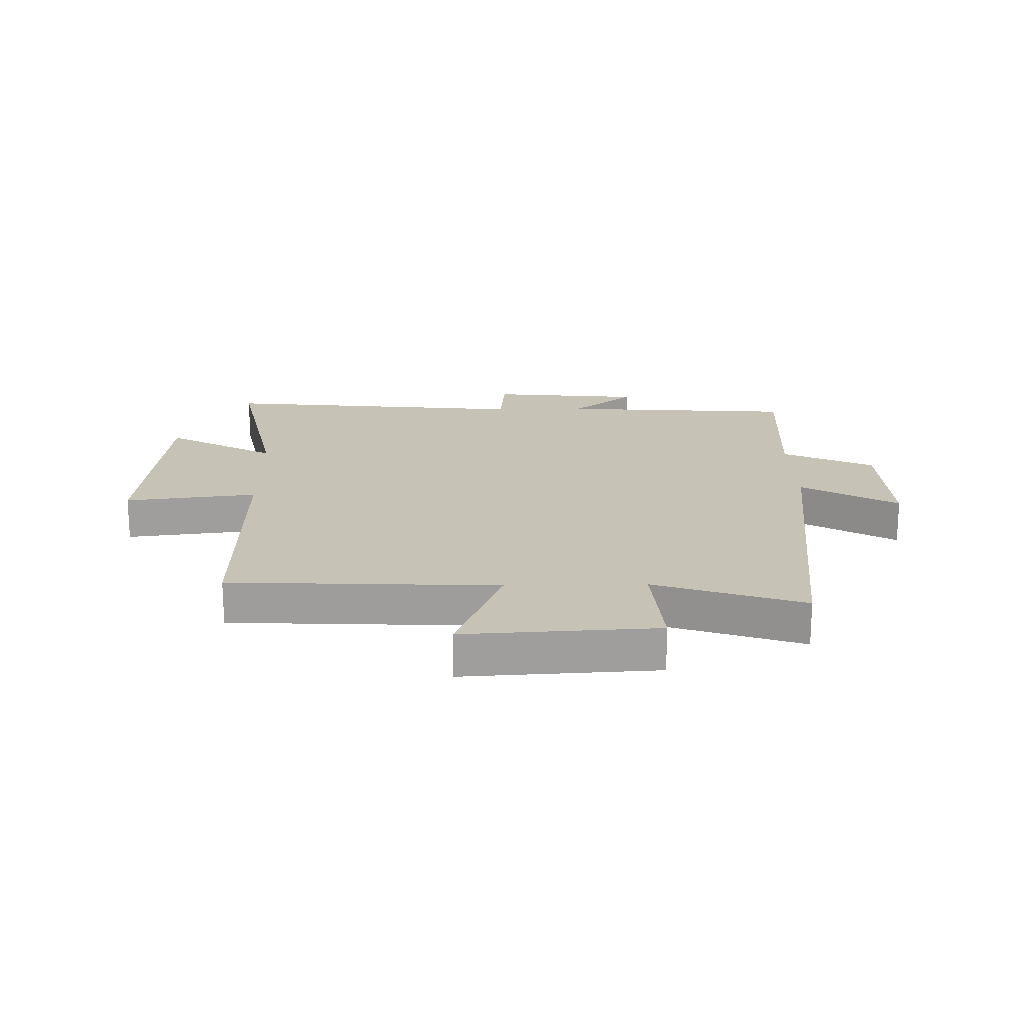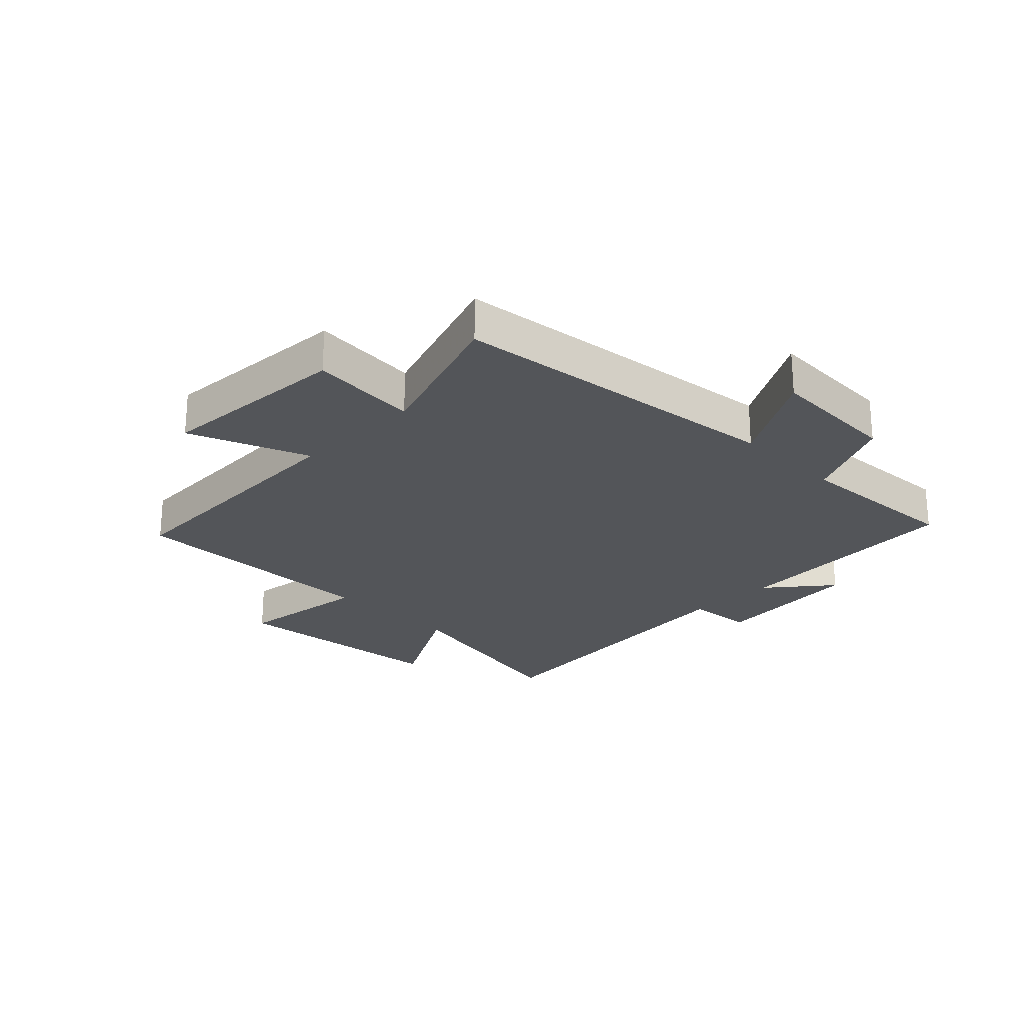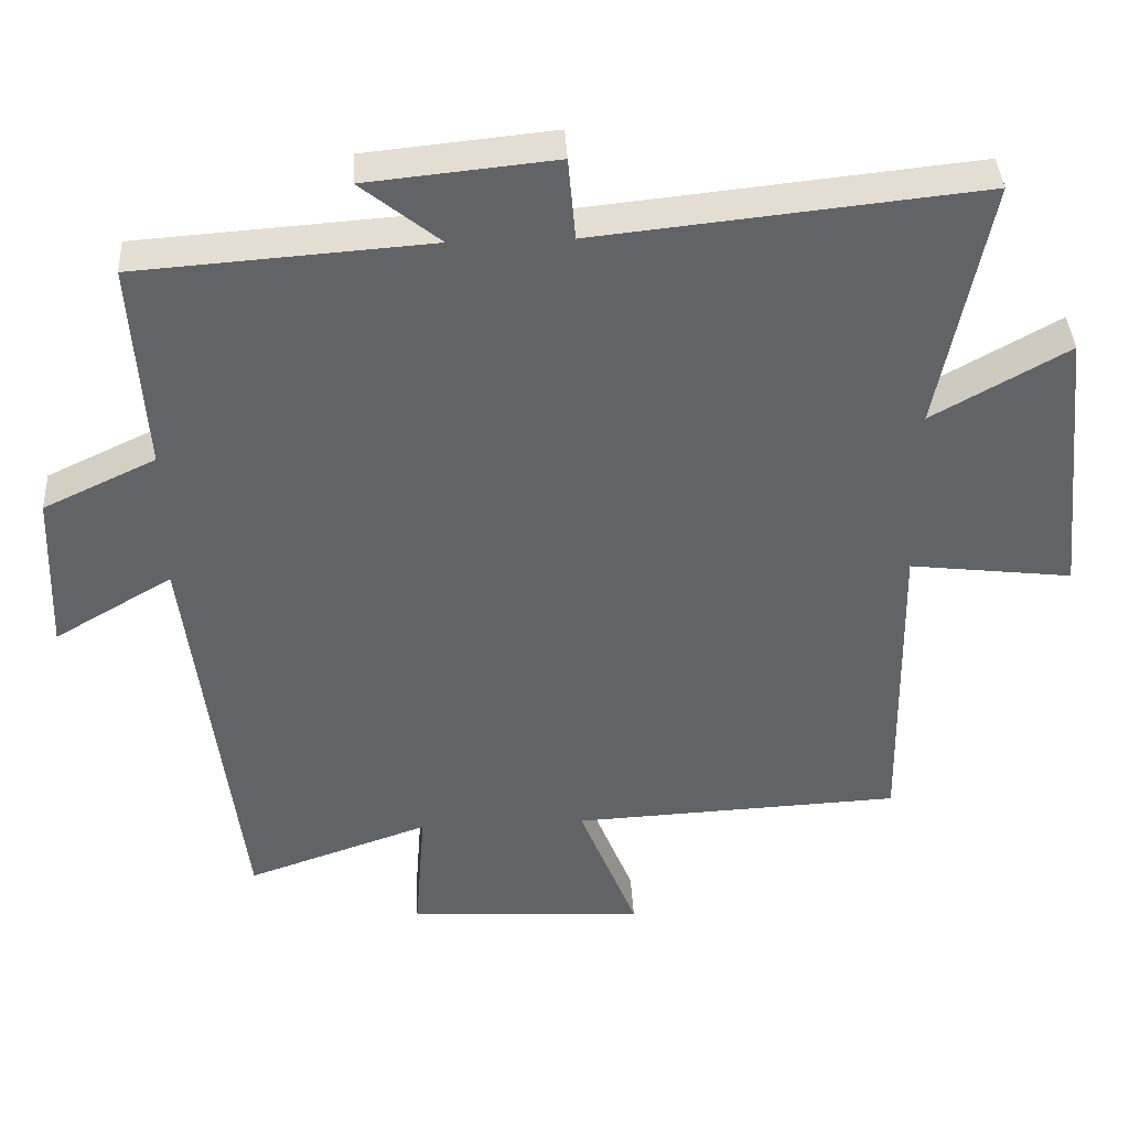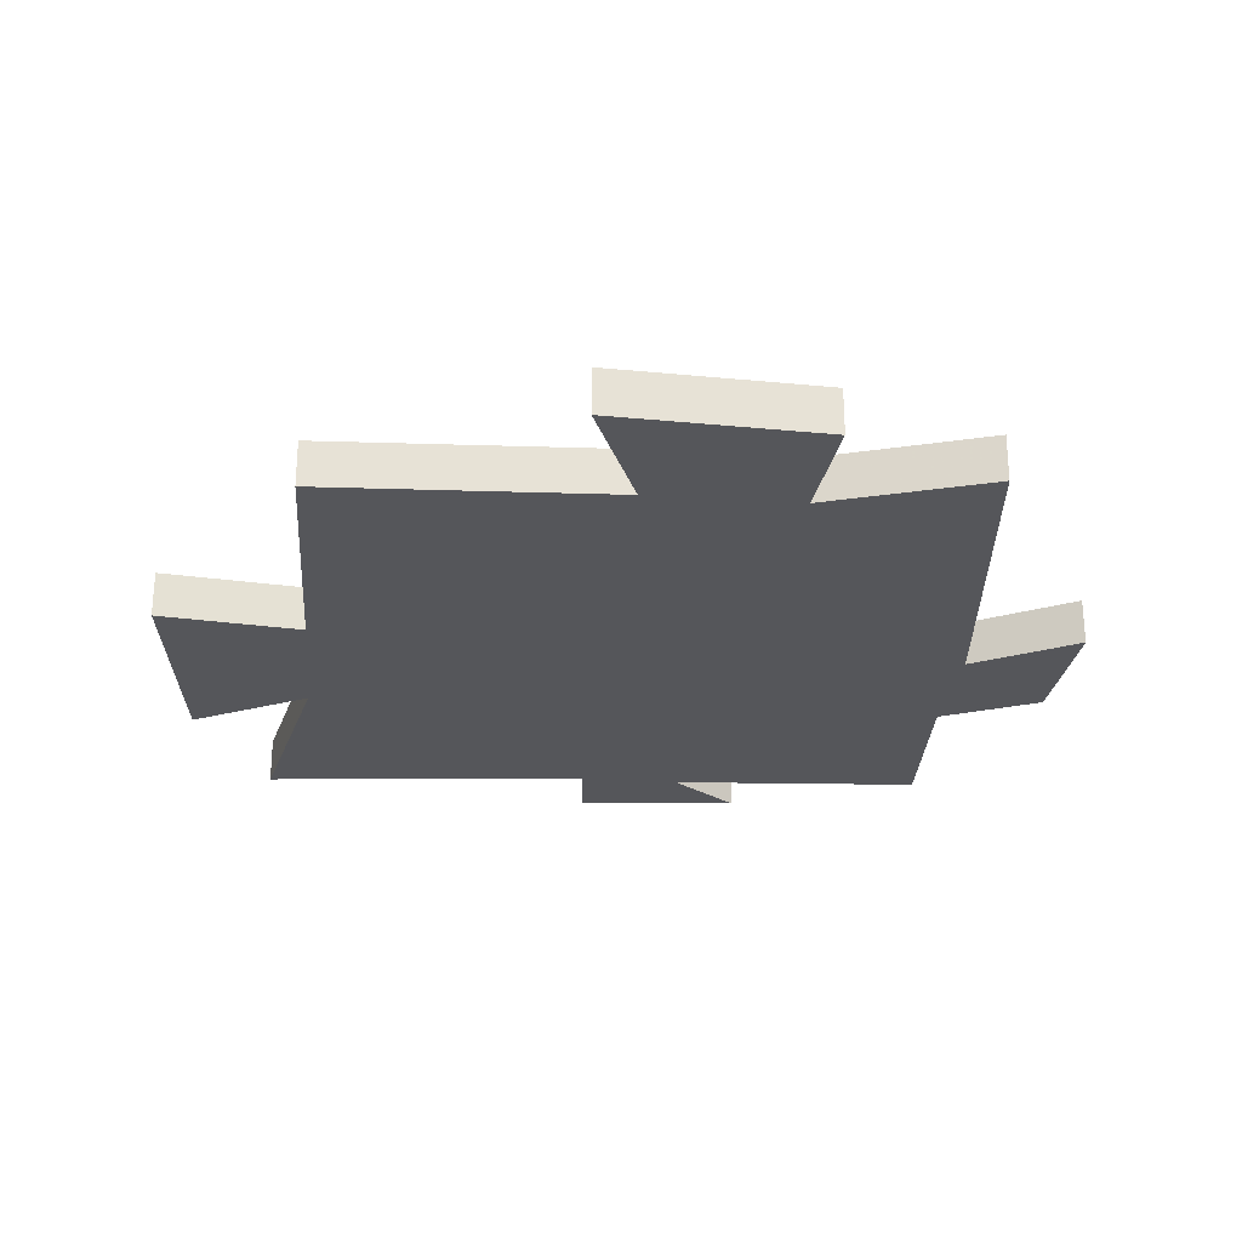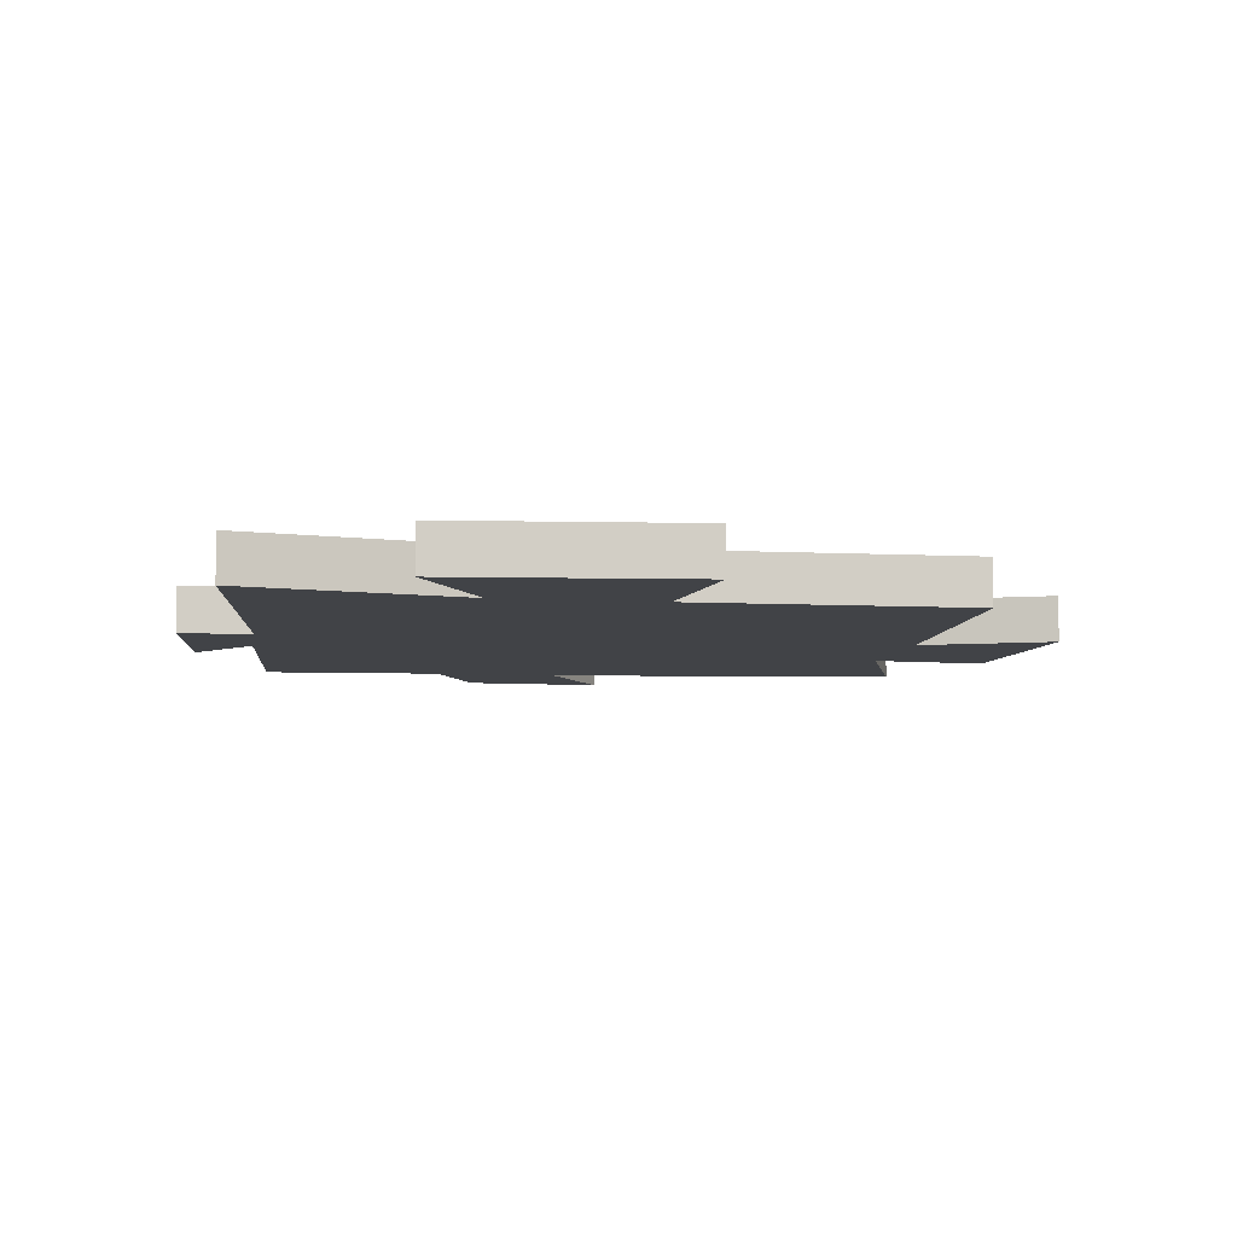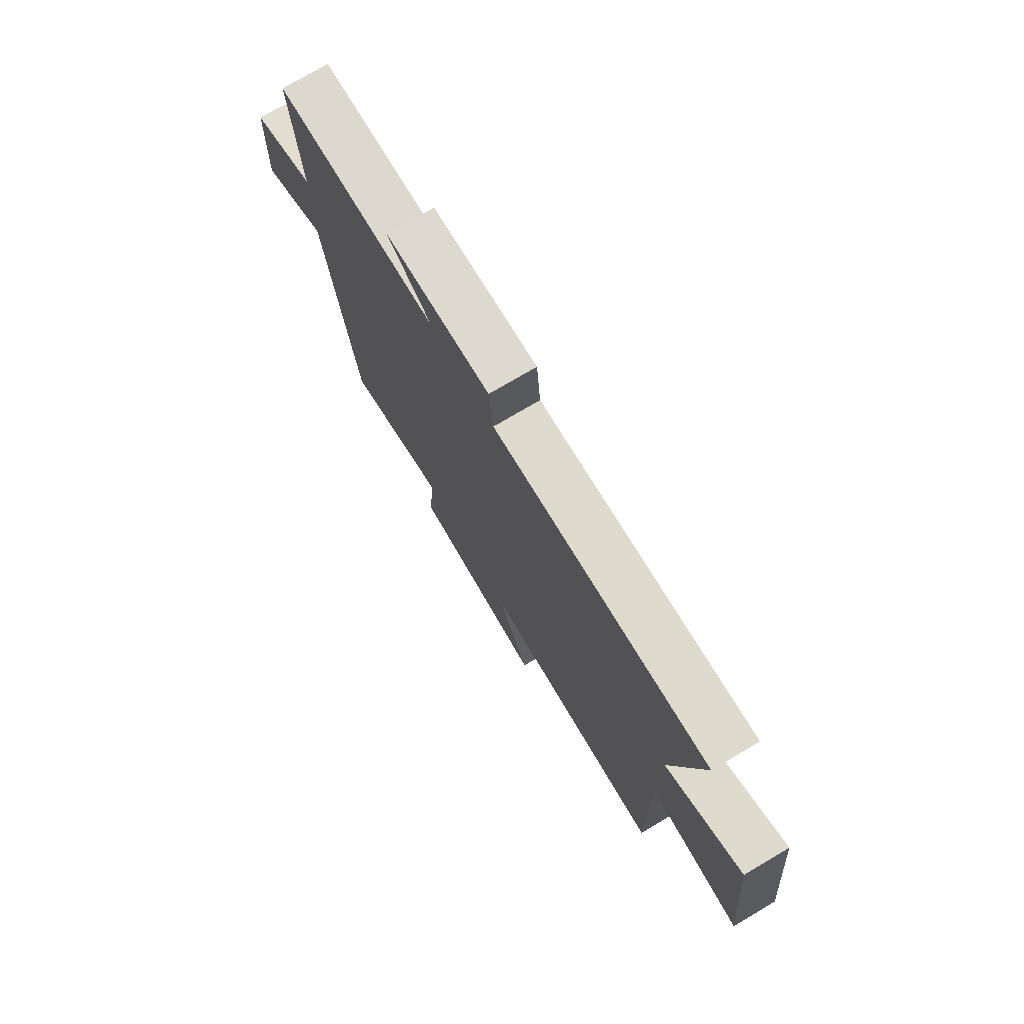
<metadata>
{"format":"obj","ext":"obj","renderer":"f3d","projection":"perspective","resolution":1024,"background":"white","views":[{"elev":19.3,"azim":178.8,"up":"+Y"},{"elev":-24.2,"azim":-135.2,"up":"+Y"},{"elev":39.2,"azim":-3.1,"up":"+Z"},{"elev":-25.9,"azim":174.3,"up":"+Y"},{"elev":-7.0,"azim":80.8,"up":"+Y"},{"elev":75.4,"azim":59.5,"up":"+Z"}]}
</metadata>
<code>
v 0.569 0.07 0.555
v 0.5 0.07 0.209
v 0.686 0.07 0.314
v 0.724 0.07 -0.066
v 0.5 0.07 -0.039
v 0.507 0.07 -0.478
v 0.054 0.07 -0.5
v 0.134 0.07 -0.701
v -0.192 0.07 -0.683
v -0.178 0.07 -0.5
v -0.429 0.07 -0.587
v -0.5 0.07 -0.017
v -0.662 0.07 -0.112
v -0.654 0.07 0.11
v -0.5 0.07 0.183
v -0.519 0.07 0.471
v -0.117 0.07 0.5
v -0.225 0.07 0.587
v 0.033 0.07 0.613
v 0.043 0.07 0.5
v 0.569 0 0.555
v 0.5 0 0.209
v 0.686 0 0.314
v 0.724 0 -0.066
v 0.5 0 -0.039
v 0.507 0 -0.478
v 0.054 0 -0.5
v 0.134 0 -0.701
v -0.192 0 -0.683
v -0.178 0 -0.5
v -0.429 0 -0.587
v -0.5 0 -0.017
v -0.662 0 -0.112
v -0.654 0 0.11
v -0.5 0 0.183
v -0.519 0 0.471
v -0.117 0 0.5
v -0.225 0 0.587
v 0.033 0 0.613
v 0.043 0 0.5
f 17 18 19 20
f 15 16 17 20
f 15 20 1 2
f 12 13 14 15
f 10 11 12 15
f 10 15 2
f 7 8 9 10
f 5 6 7 10
f 5 10 2 3
f 3 4 5
f 40 39 38 37
f 40 37 36 35
f 22 21 40 35
f 35 34 33 32
f 35 32 31 30
f 22 35 30
f 30 29 28 27
f 30 27 26 25
f 23 22 30 25
f 25 24 23
f 1 21 22 2
f 2 22 23 3
f 3 23 24 4
f 4 24 25 5
f 5 25 26 6
f 6 26 27 7
f 7 27 28 8
f 8 28 29 9
f 9 29 30 10
f 10 30 31 11
f 11 31 32 12
f 12 32 33 13
f 13 33 34 14
f 14 34 35 15
f 15 35 36 16
f 16 36 37 17
f 17 37 38 18
f 18 38 39 19
f 19 39 40 20
f 20 40 21 1

</code>
